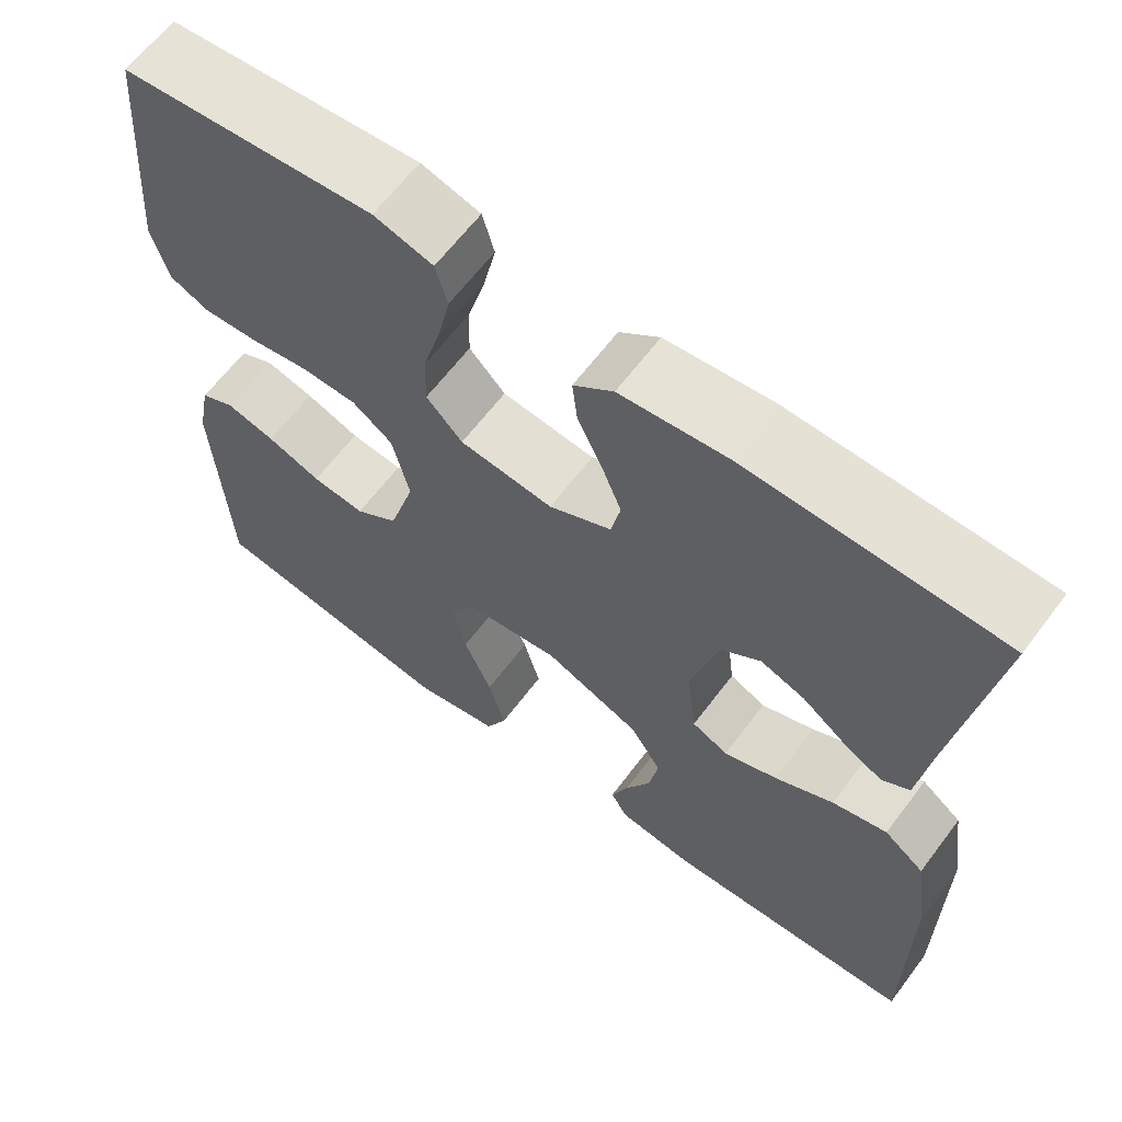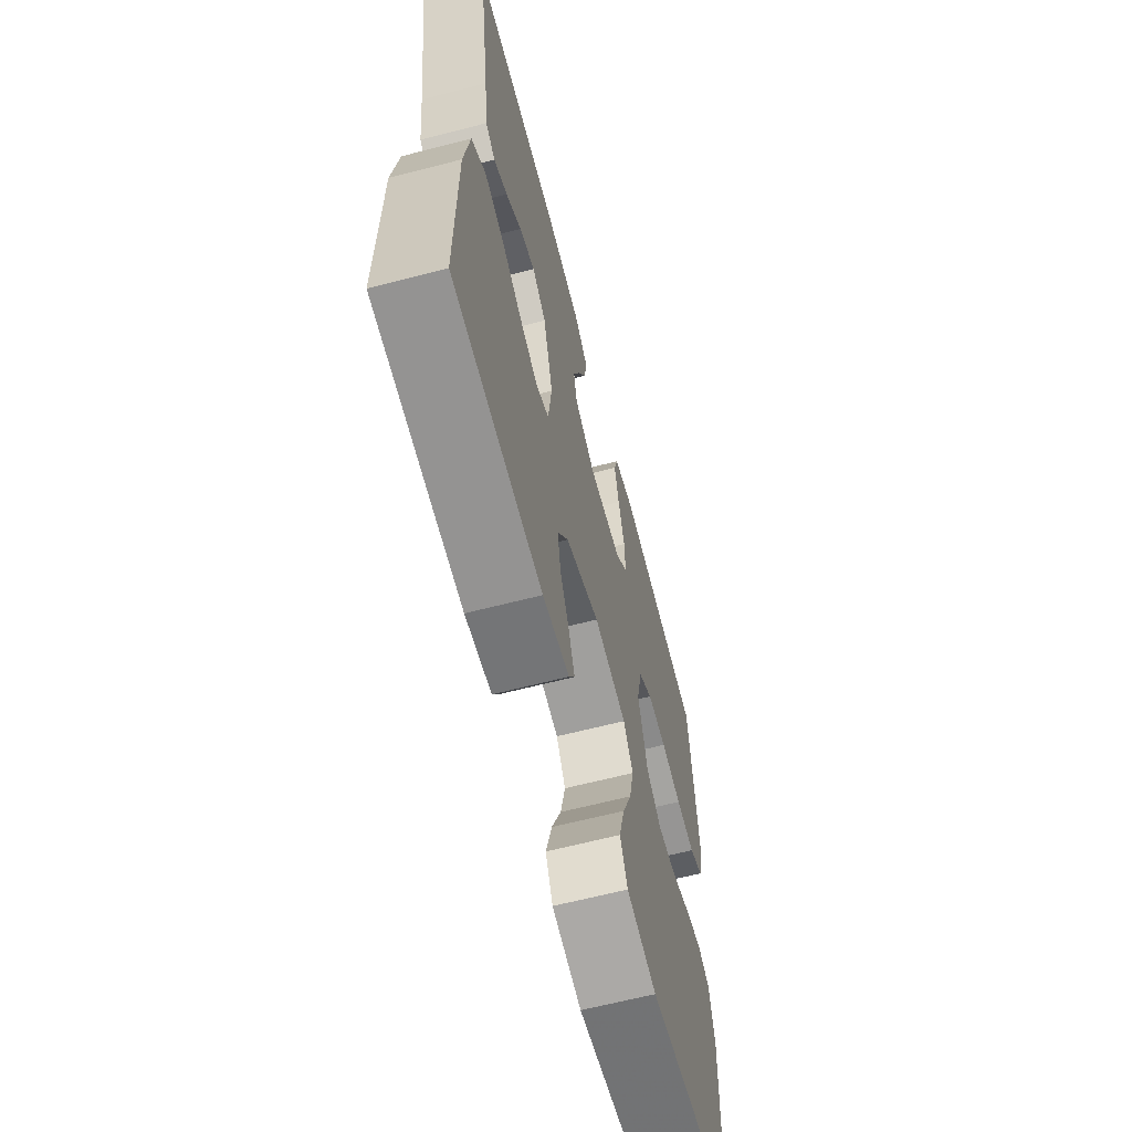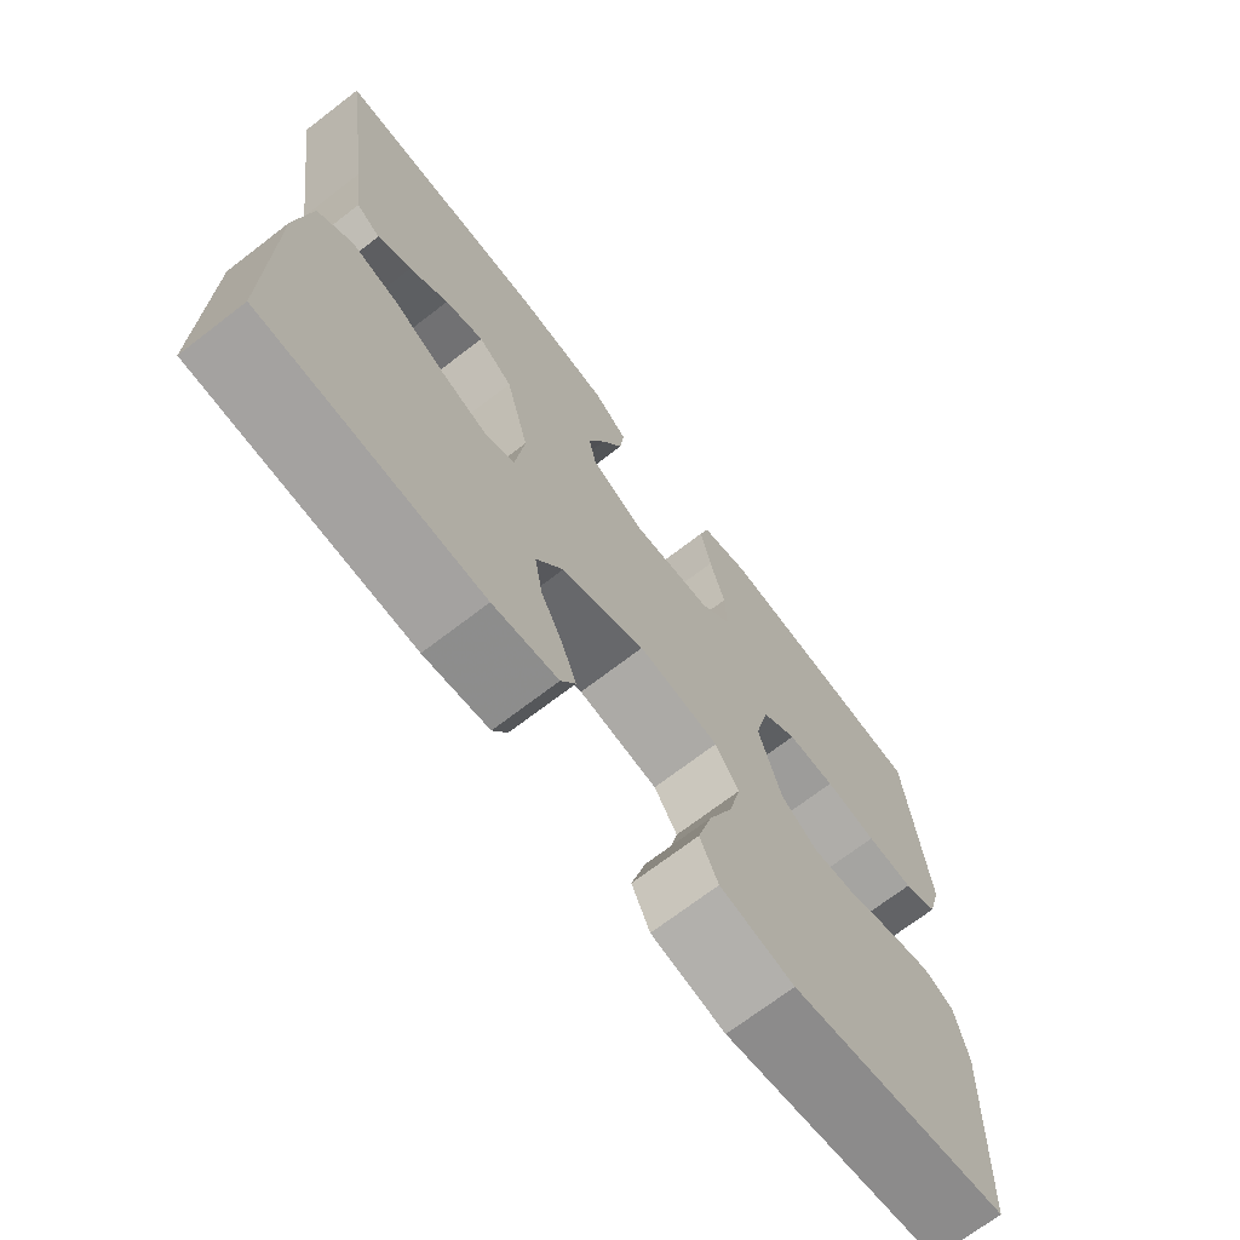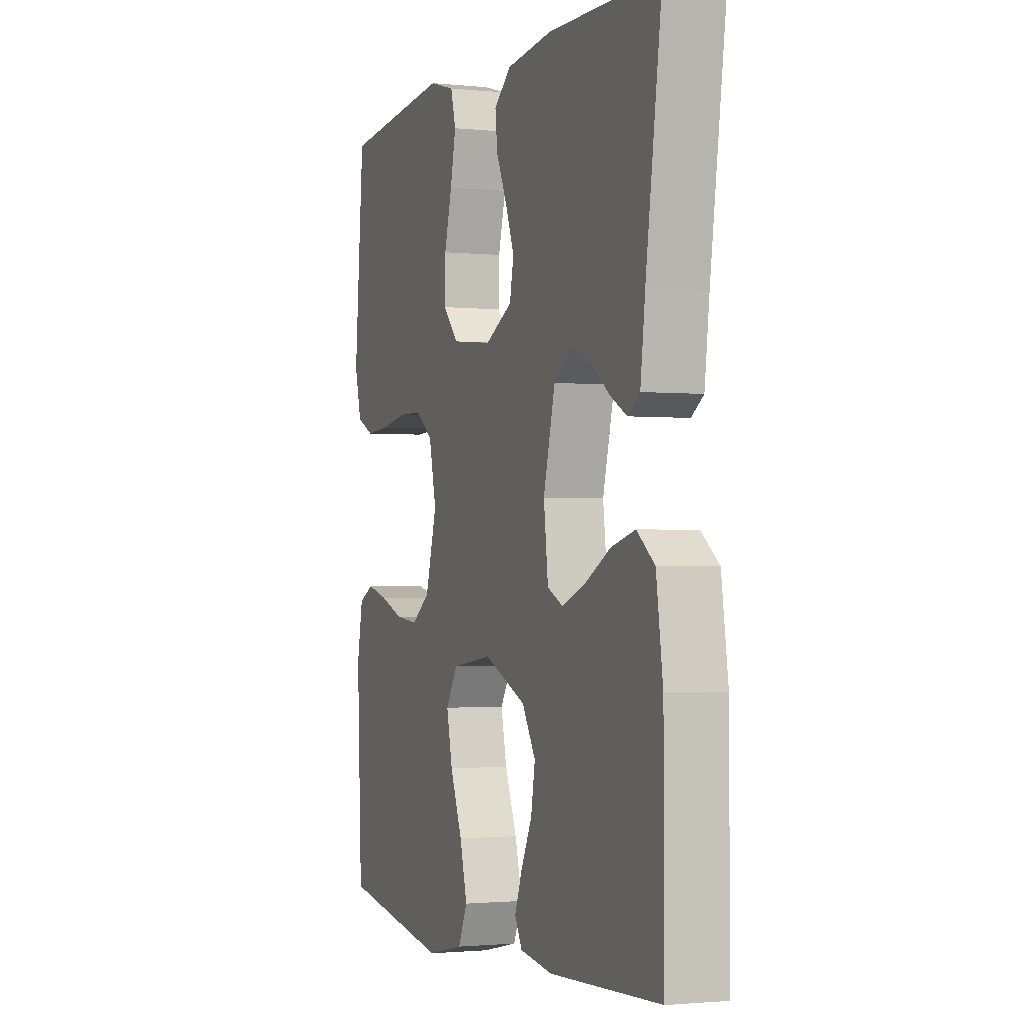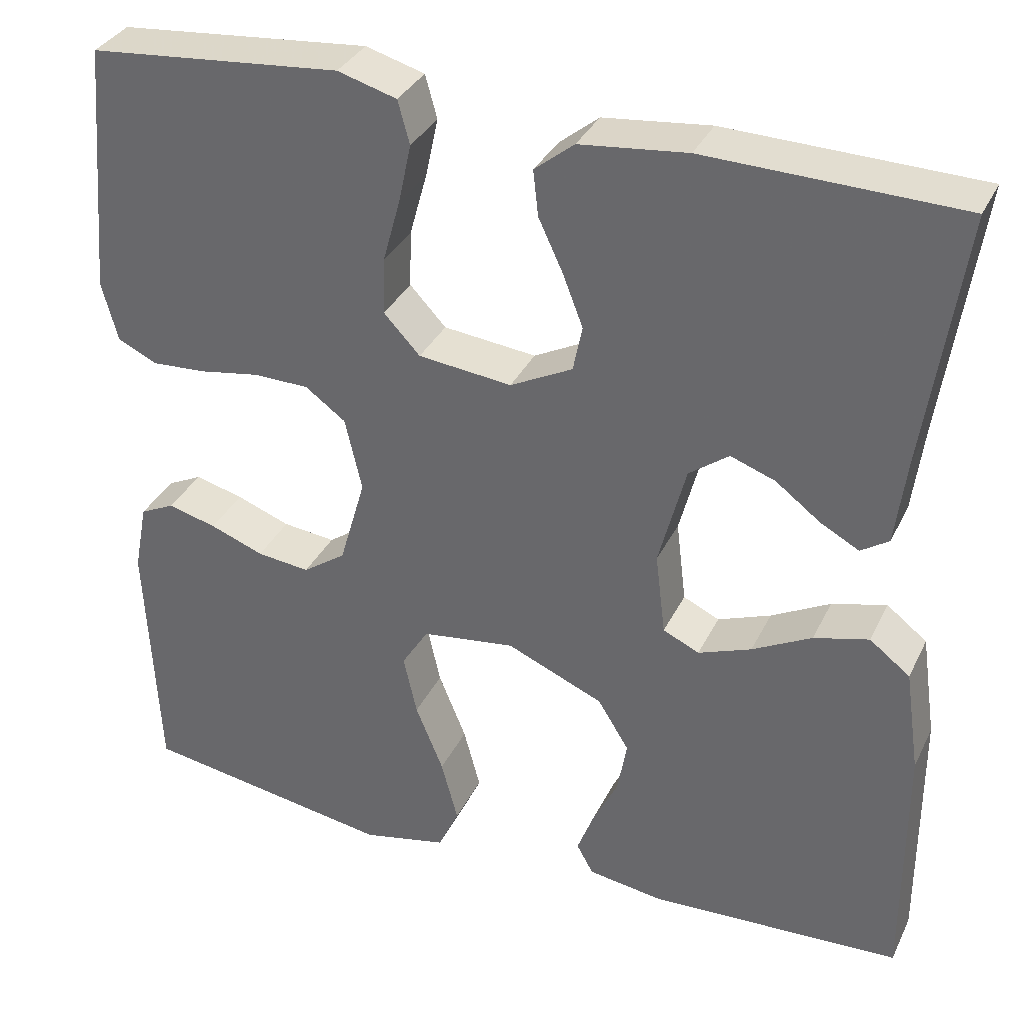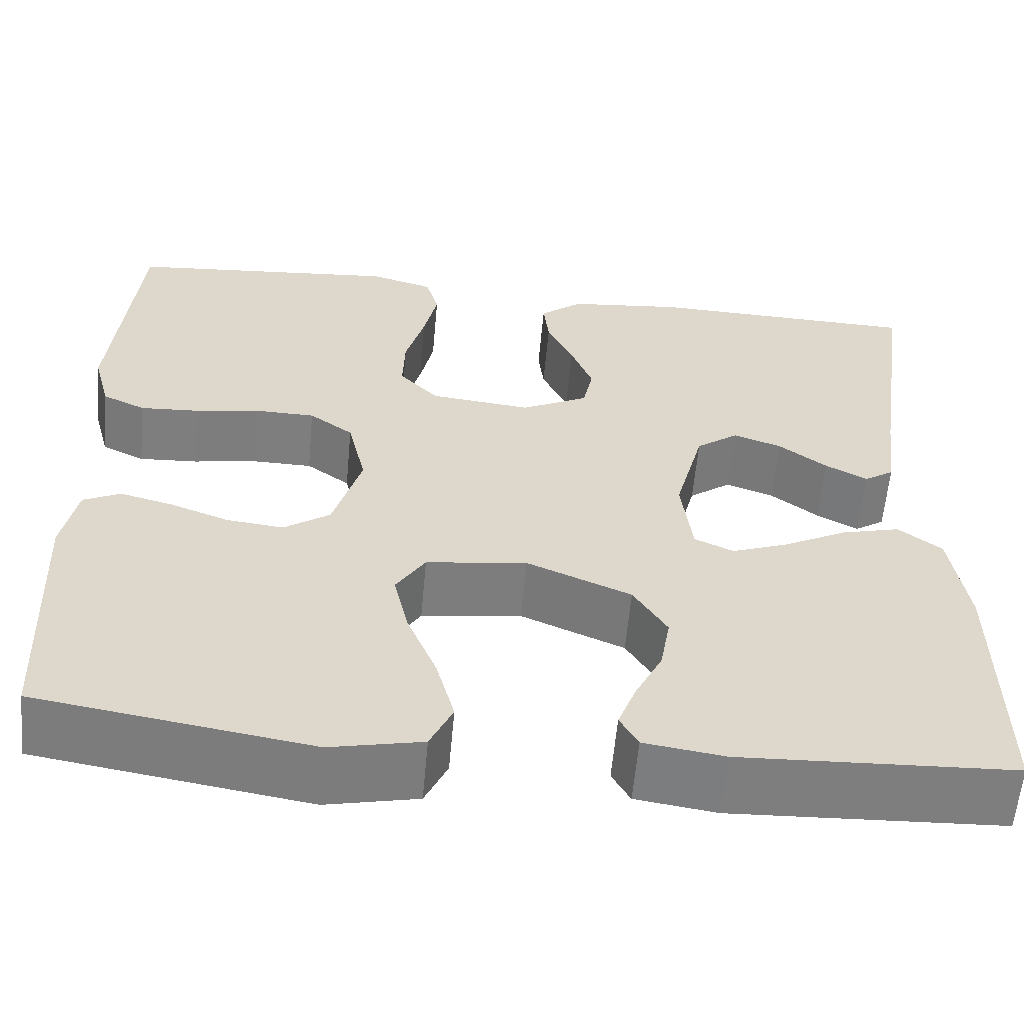
<metadata>
{"format":"obj","ext":"obj","renderer":"f3d","projection":"perspective","resolution":1024,"background":"white","views":[{"elev":63.9,"azim":37.0,"up":"+Z"},{"elev":-64.3,"azim":104.6,"up":"+Z"},{"elev":-70.8,"azim":127.5,"up":"+Z"},{"elev":-1.7,"azim":69.5,"up":"+Z"},{"elev":34.2,"azim":23.1,"up":"+Z"},{"elev":-59.5,"azim":-5.2,"up":"+Z"}]}
</metadata>
<code>
v 0.5 0.07 -0.5
v 0.2 0.07 -0.514
v 0.111 0.07 -0.501
v 0.091 0.07 -0.465
v 0.111 0.07 -0.412
v 0.141 0.07 -0.351
v 0.152 0.07 -0.287
v 0.115 0.07 -0.227
v 0 0.07 -0.178
v -0.111 0.07 -0.193
v -0.143 0.07 -0.244
v -0.127 0.07 -0.316
v -0.094 0.07 -0.397
v -0.074 0.07 -0.472
v -0.099 0.07 -0.526
v -0.2 0.07 -0.548
v -0.5 0.07 -0.5
v -0.514 0.07 -0.2
v -0.498 0.07 -0.117
v -0.457 0.07 -0.097
v -0.399 0.07 -0.112
v -0.335 0.07 -0.136
v -0.272 0.07 -0.143
v -0.221 0.07 -0.107
v -0.19 0.07 0
v -0.21 0.07 0.087
v -0.258 0.07 0.122
v -0.324 0.07 0.123
v -0.395 0.07 0.111
v -0.46 0.07 0.107
v -0.507 0.07 0.129
v -0.526 0.07 0.2
v -0.5 0.07 0.5
v -0.2 0.07 0.528
v -0.13 0.07 0.508
v -0.116 0.07 0.457
v -0.131 0.07 0.387
v -0.152 0.07 0.311
v -0.154 0.07 0.244
v -0.111 0.07 0.198
v 0 0.07 0.186
v 0.074 0.07 0.224
v 0.085 0.07 0.278
v 0.061 0.07 0.34
v 0.032 0.07 0.402
v 0.026 0.07 0.456
v 0.073 0.07 0.494
v 0.2 0.07 0.508
v 0.5 0.07 0.5
v 0.457 0.07 0.2
v 0.444 0.07 0.096
v 0.411 0.07 0.074
v 0.365 0.07 0.099
v 0.312 0.07 0.139
v 0.259 0.07 0.158
v 0.212 0.07 0.123
v 0.18 0.07 0
v 0.192 0.07 -0.098
v 0.235 0.07 -0.118
v 0.298 0.07 -0.094
v 0.368 0.07 -0.057
v 0.433 0.07 -0.04
v 0.481 0.07 -0.077
v 0.499 0.07 -0.2
v 0.5 0 -0.5
v 0.2 0 -0.514
v 0.111 0 -0.501
v 0.091 0 -0.465
v 0.111 0 -0.412
v 0.141 0 -0.351
v 0.152 0 -0.287
v 0.115 0 -0.227
v 0 0 -0.178
v -0.111 0 -0.193
v -0.143 0 -0.244
v -0.127 0 -0.316
v -0.094 0 -0.397
v -0.074 0 -0.472
v -0.099 0 -0.526
v -0.2 0 -0.548
v -0.5 0 -0.5
v -0.514 0 -0.2
v -0.498 0 -0.117
v -0.457 0 -0.097
v -0.399 0 -0.112
v -0.335 0 -0.136
v -0.272 0 -0.143
v -0.221 0 -0.107
v -0.19 0 0
v -0.21 0 0.087
v -0.258 0 0.122
v -0.324 0 0.123
v -0.395 0 0.111
v -0.46 0 0.107
v -0.507 0 0.129
v -0.526 0 0.2
v -0.5 0 0.5
v -0.2 0 0.528
v -0.13 0 0.508
v -0.116 0 0.457
v -0.131 0 0.387
v -0.152 0 0.311
v -0.154 0 0.244
v -0.111 0 0.198
v 0 0 0.186
v 0.074 0 0.224
v 0.085 0 0.278
v 0.061 0 0.34
v 0.032 0 0.402
v 0.026 0 0.456
v 0.073 0 0.494
v 0.2 0 0.508
v 0.5 0 0.5
v 0.457 0 0.2
v 0.444 0 0.096
v 0.411 0 0.074
v 0.365 0 0.099
v 0.312 0 0.139
v 0.259 0 0.158
v 0.212 0 0.123
v 0.18 0 0
v 0.192 0 -0.098
v 0.235 0 -0.118
v 0.298 0 -0.094
v 0.368 0 -0.057
v 0.433 0 -0.04
v 0.481 0 -0.077
v 0.499 0 -0.2
f 4 5 6
f 3 4 6
f 2 3 6
f 1 2 6
f 64 1 6
f 63 64 6
f 62 63 6
f 61 62 6
f 60 61 6
f 59 60 6 7
f 58 59 7 8
f 57 58 8 9
f 56 57 9 10
f 52 53 54
f 51 52 54
f 50 51 54
f 50 54 55
f 49 50 55
f 48 49 55
f 47 48 55
f 46 47 55
f 45 46 55
f 44 45 55
f 43 44 55 56
f 36 37 38
f 35 36 38
f 34 35 38
f 33 34 38
f 32 33 38
f 31 32 38
f 30 31 38
f 29 30 38
f 28 29 38
f 27 28 38 39
f 26 27 39 40
f 20 21 22
f 19 20 22
f 18 19 22
f 17 18 22
f 16 17 22
f 15 16 22
f 14 15 22
f 13 14 22
f 12 13 22
f 11 12 22 23
f 10 11 23 24
f 42 43 56
f 10 24 25
f 56 10 25
f 42 56 25
f 41 42 25
f 25 26 40 41
f 70 69 68
f 70 68 67
f 70 67 66
f 70 66 65
f 70 65 128
f 70 128 127
f 70 127 126
f 70 126 125
f 70 125 124
f 71 70 124 123
f 72 71 123 122
f 73 72 122 121
f 74 73 121 120
f 118 117 116
f 118 116 115
f 118 115 114
f 119 118 114
f 119 114 113
f 119 113 112
f 119 112 111
f 119 111 110
f 119 110 109
f 119 109 108
f 120 119 108 107
f 102 101 100
f 102 100 99
f 102 99 98
f 102 98 97
f 102 97 96
f 102 96 95
f 102 95 94
f 102 94 93
f 102 93 92
f 103 102 92 91
f 104 103 91 90
f 86 85 84
f 86 84 83
f 86 83 82
f 86 82 81
f 86 81 80
f 86 80 79
f 86 79 78
f 86 78 77
f 86 77 76
f 87 86 76 75
f 88 87 75 74
f 120 107 106
f 89 88 74
f 89 74 120
f 89 120 106
f 89 106 105
f 105 104 90 89
f 1 65 66 2
f 2 66 67 3
f 3 67 68 4
f 4 68 69 5
f 5 69 70 6
f 6 70 71 7
f 7 71 72 8
f 8 72 73 9
f 9 73 74 10
f 10 74 75 11
f 11 75 76 12
f 12 76 77 13
f 13 77 78 14
f 14 78 79 15
f 15 79 80 16
f 16 80 81 17
f 17 81 82 18
f 18 82 83 19
f 19 83 84 20
f 20 84 85 21
f 21 85 86 22
f 22 86 87 23
f 23 87 88 24
f 24 88 89 25
f 25 89 90 26
f 26 90 91 27
f 27 91 92 28
f 28 92 93 29
f 29 93 94 30
f 30 94 95 31
f 31 95 96 32
f 32 96 97 33
f 33 97 98 34
f 34 98 99 35
f 35 99 100 36
f 36 100 101 37
f 37 101 102 38
f 38 102 103 39
f 39 103 104 40
f 40 104 105 41
f 41 105 106 42
f 42 106 107 43
f 43 107 108 44
f 44 108 109 45
f 45 109 110 46
f 46 110 111 47
f 47 111 112 48
f 48 112 113 49
f 49 113 114 50
f 50 114 115 51
f 51 115 116 52
f 52 116 117 53
f 53 117 118 54
f 54 118 119 55
f 55 119 120 56
f 56 120 121 57
f 57 121 122 58
f 58 122 123 59
f 59 123 124 60
f 60 124 125 61
f 61 125 126 62
f 62 126 127 63
f 63 127 128 64
f 64 128 65 1

</code>
